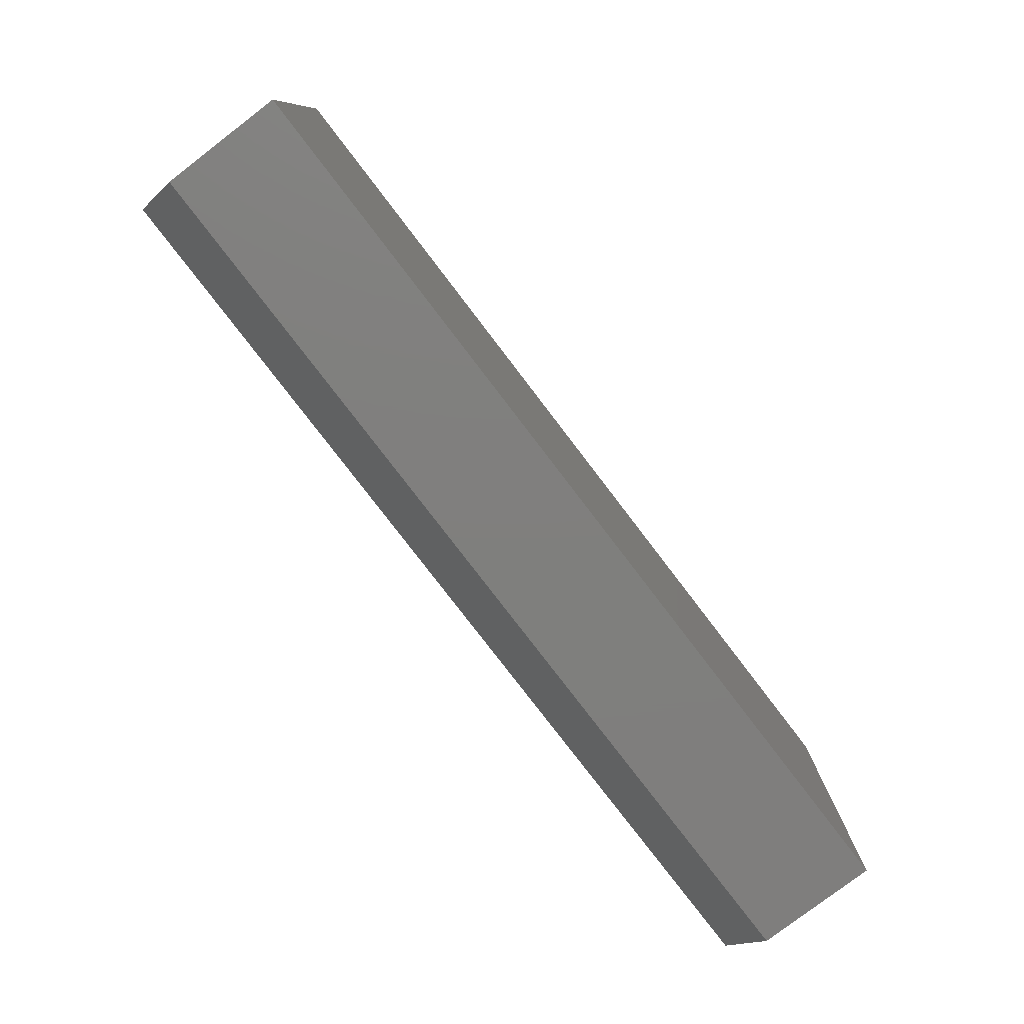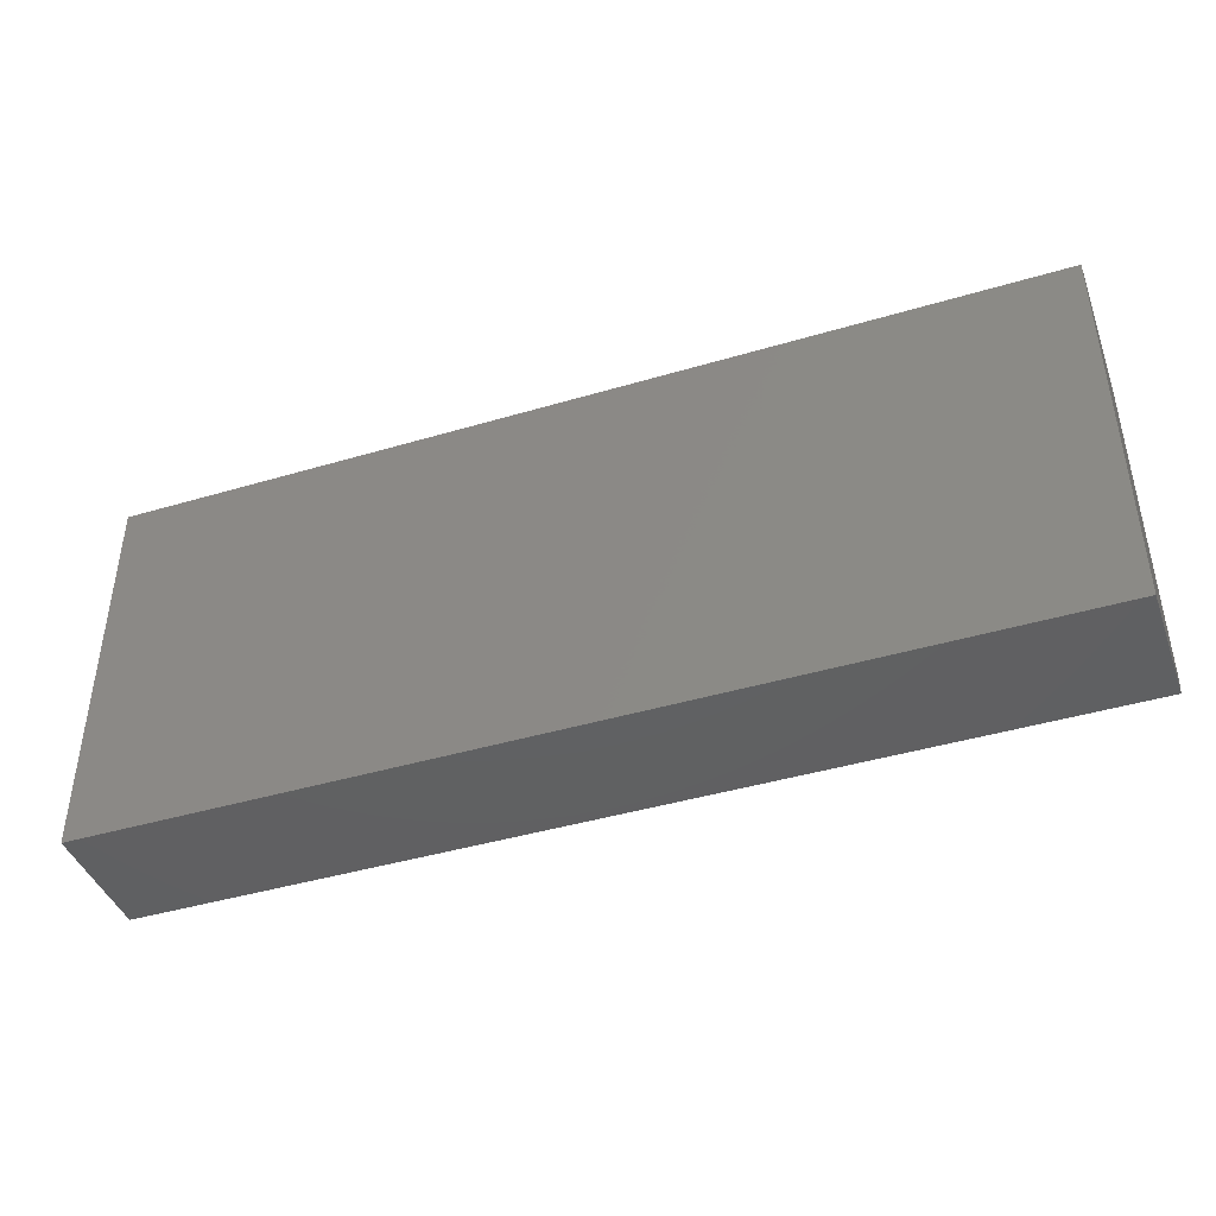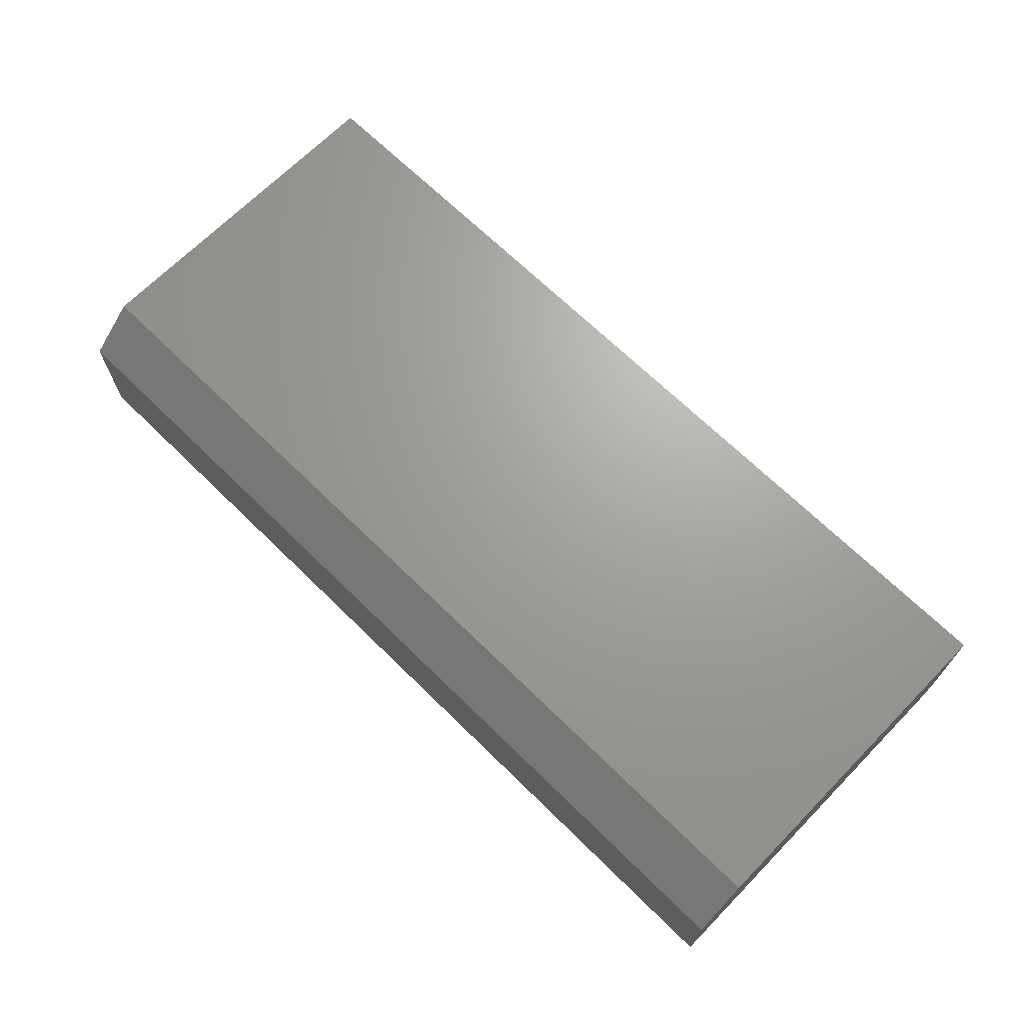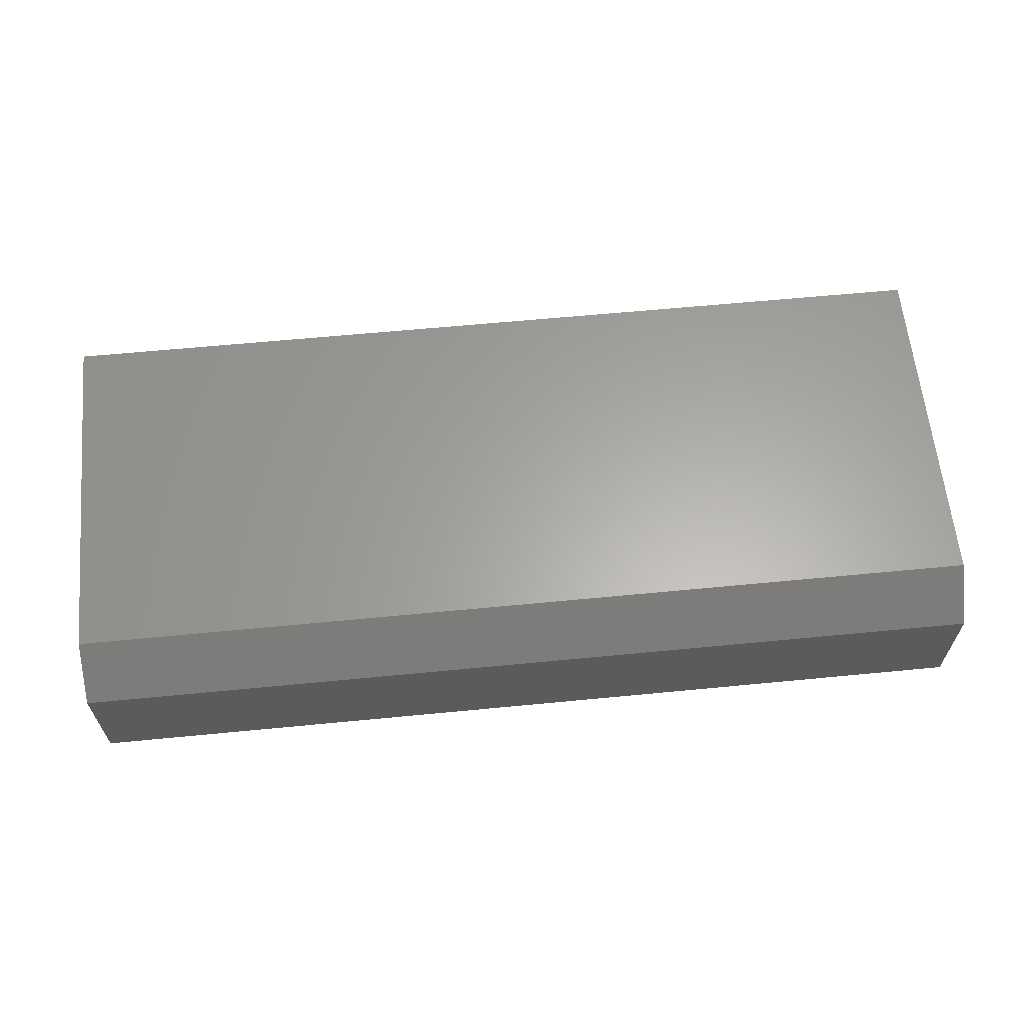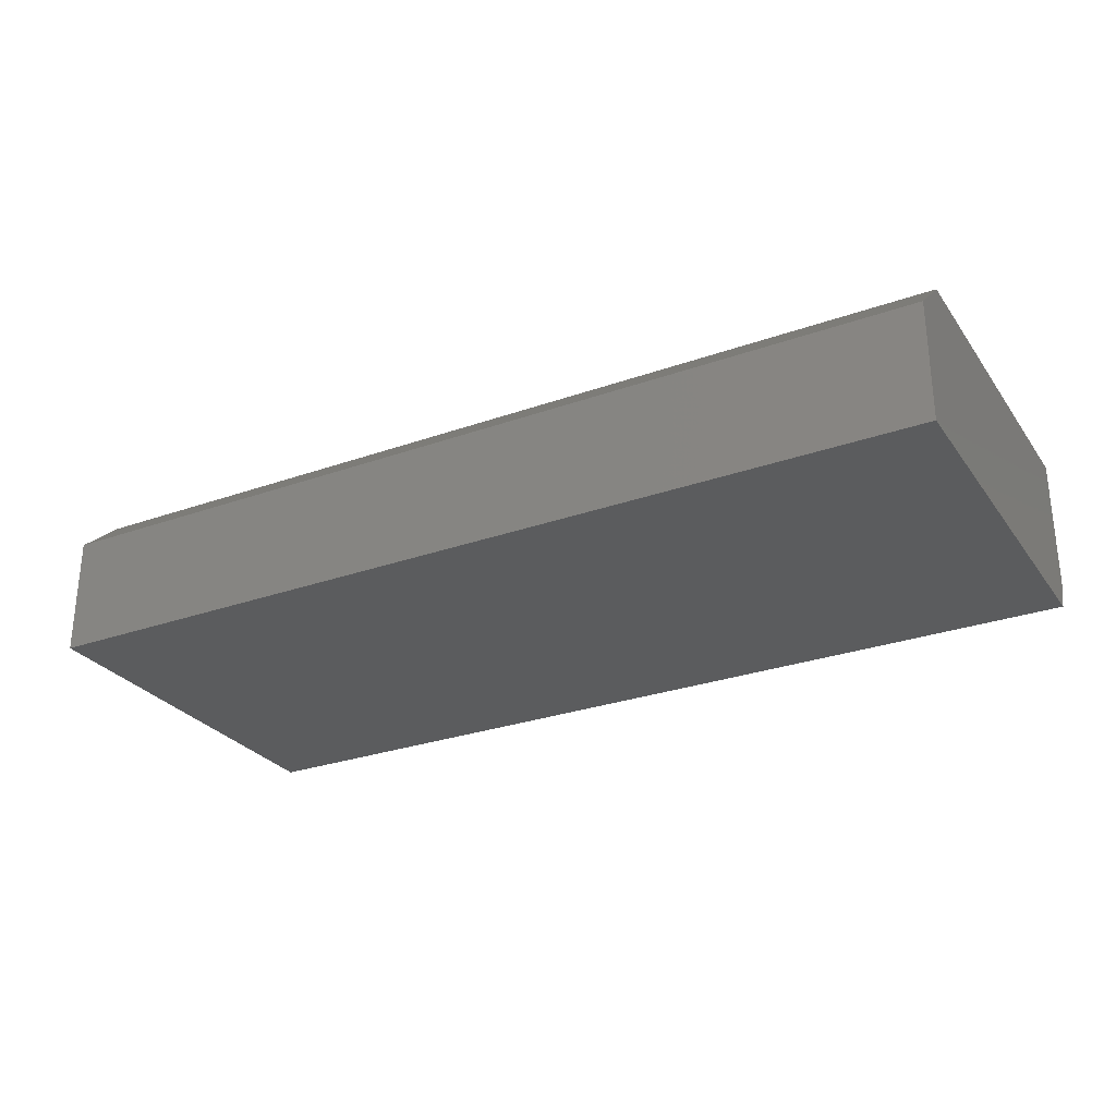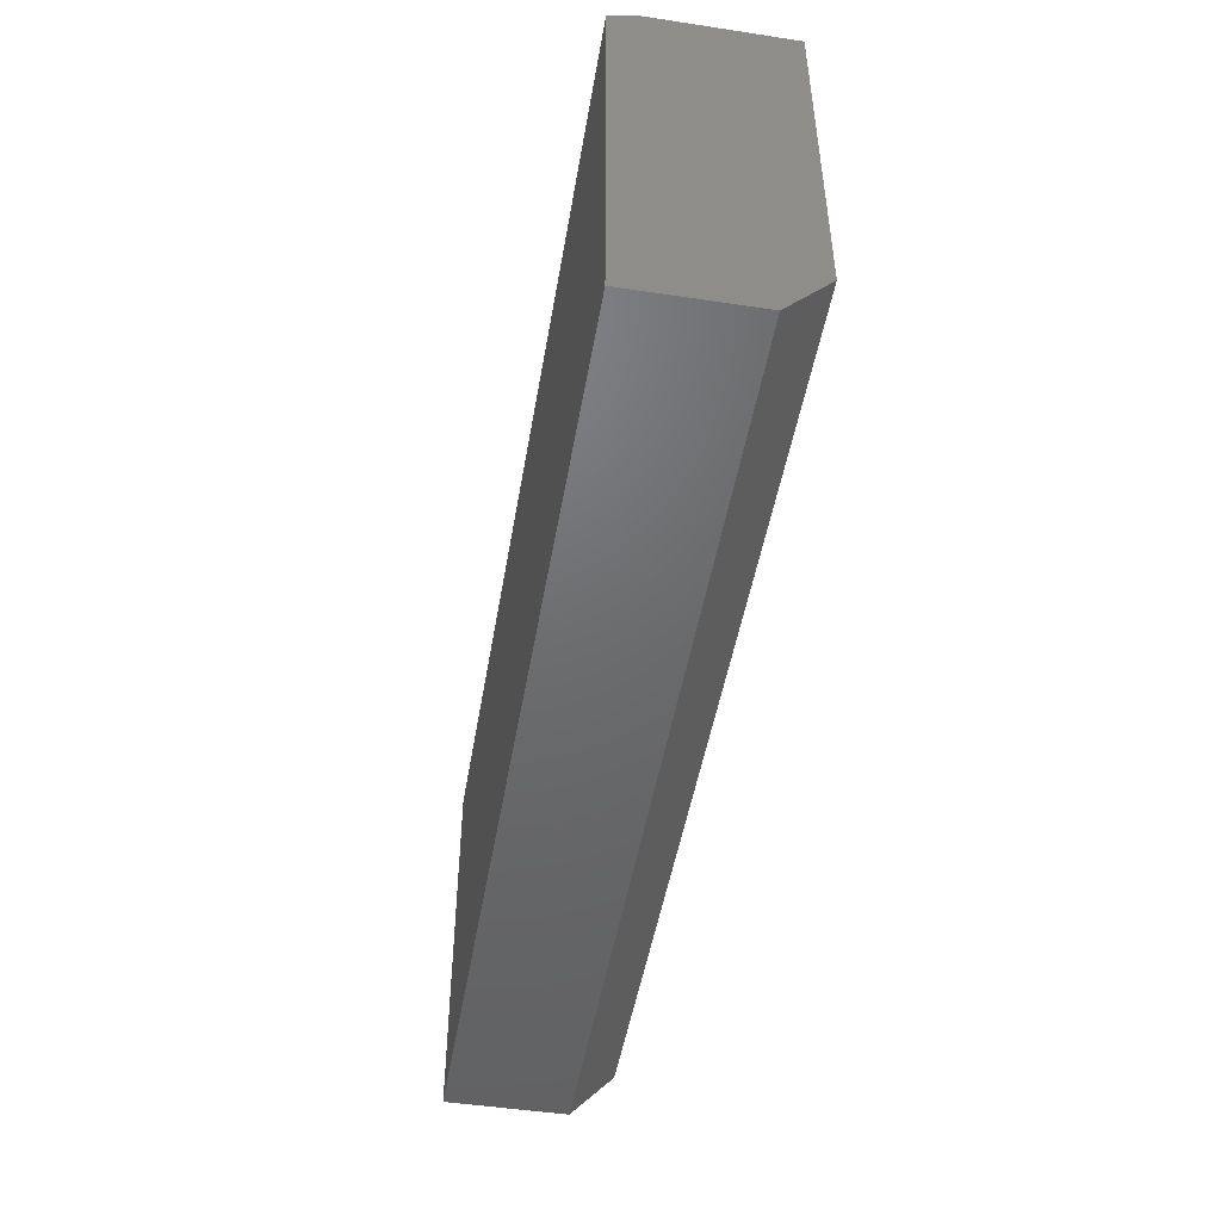
<metadata>
{"format":"stl","ext":"stl","renderer":"f3d","projection":"perspective","resolution":1024,"background":"white","views":[{"elev":-79.1,"azim":127.4,"up":"+Y"},{"elev":-42.6,"azim":-160.5,"up":"+Y"},{"elev":68.2,"azim":44.5,"up":"+Z"},{"elev":62.5,"azim":-5.6,"up":"+Z"},{"elev":-28.1,"azim":28.3,"up":"+Z"},{"elev":-48.4,"azim":-99.6,"up":"+Y"}]}
</metadata>
<code>
# stl→obj: 12 verts, 20 faces
v -0.75 -0.2422 0.2656
v -0.75 -0.3203 0
v -0.75 -0.3203 0.1953
v -0.75 0.3114 0
v -0.75 0.3271 0.2656
v -0.75 0.3271 0.04688
v 0.75 -0.3203 0
v 0.75 -0.2422 0.2656
v 0.75 -0.3203 0.1953
v 0.75 0.3271 0.2656
v 0.75 0.3114 0
v 0.75 0.3271 0.04688
f 1 2 3
f 2 1 4
f 4 1 5
f 4 5 6
f 7 8 9
f 8 7 10
f 10 7 11
f 10 11 12
f 2 4 7
f 7 4 11
f 10 12 5
f 5 12 6
f 12 11 6
f 6 11 4
f 1 8 5
f 5 8 10
f 3 2 9
f 9 2 7
f 8 1 9
f 9 1 3

</code>
